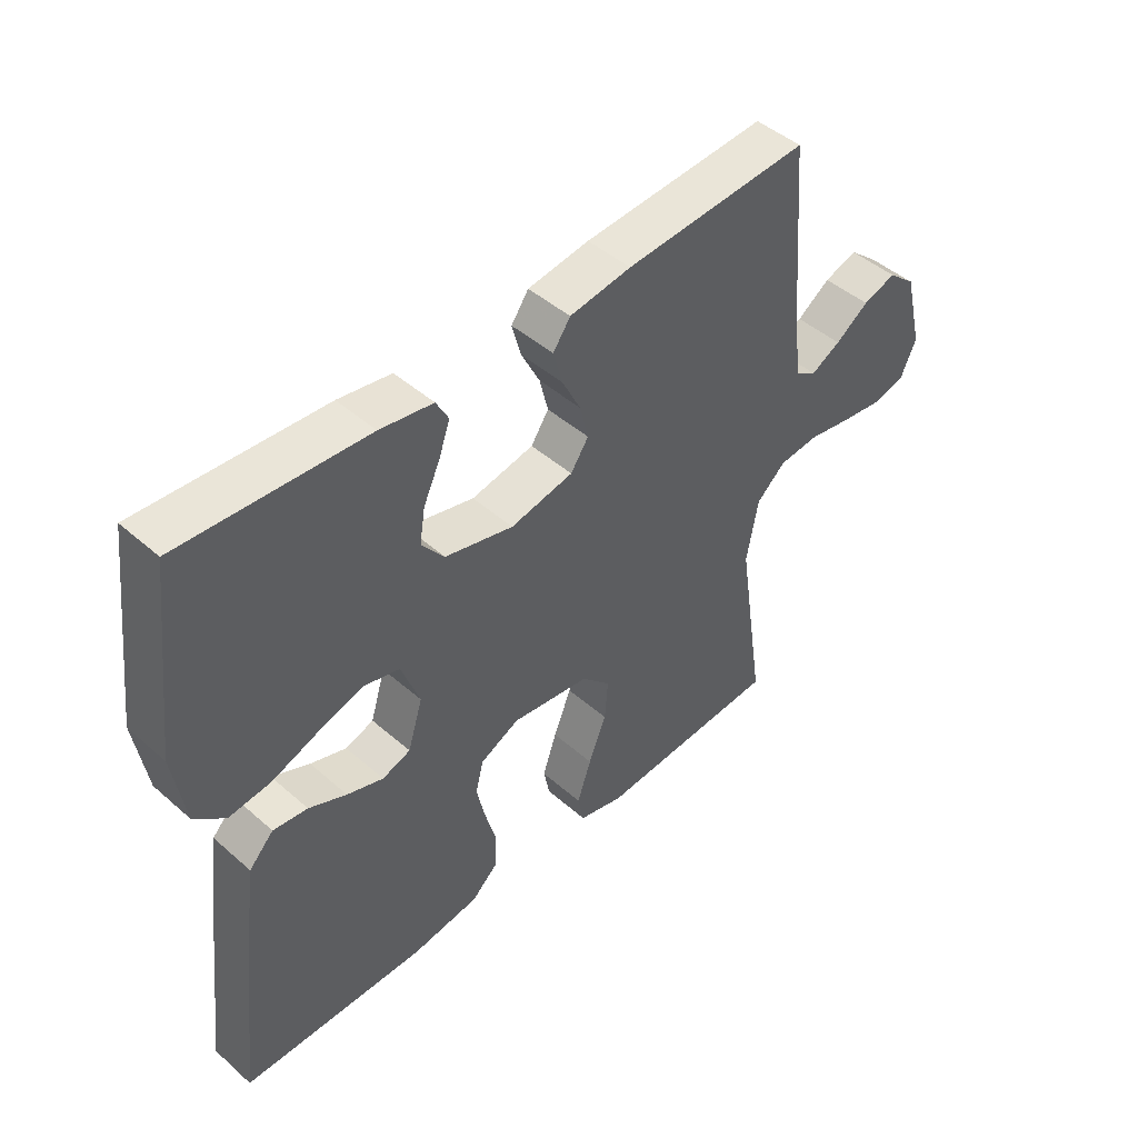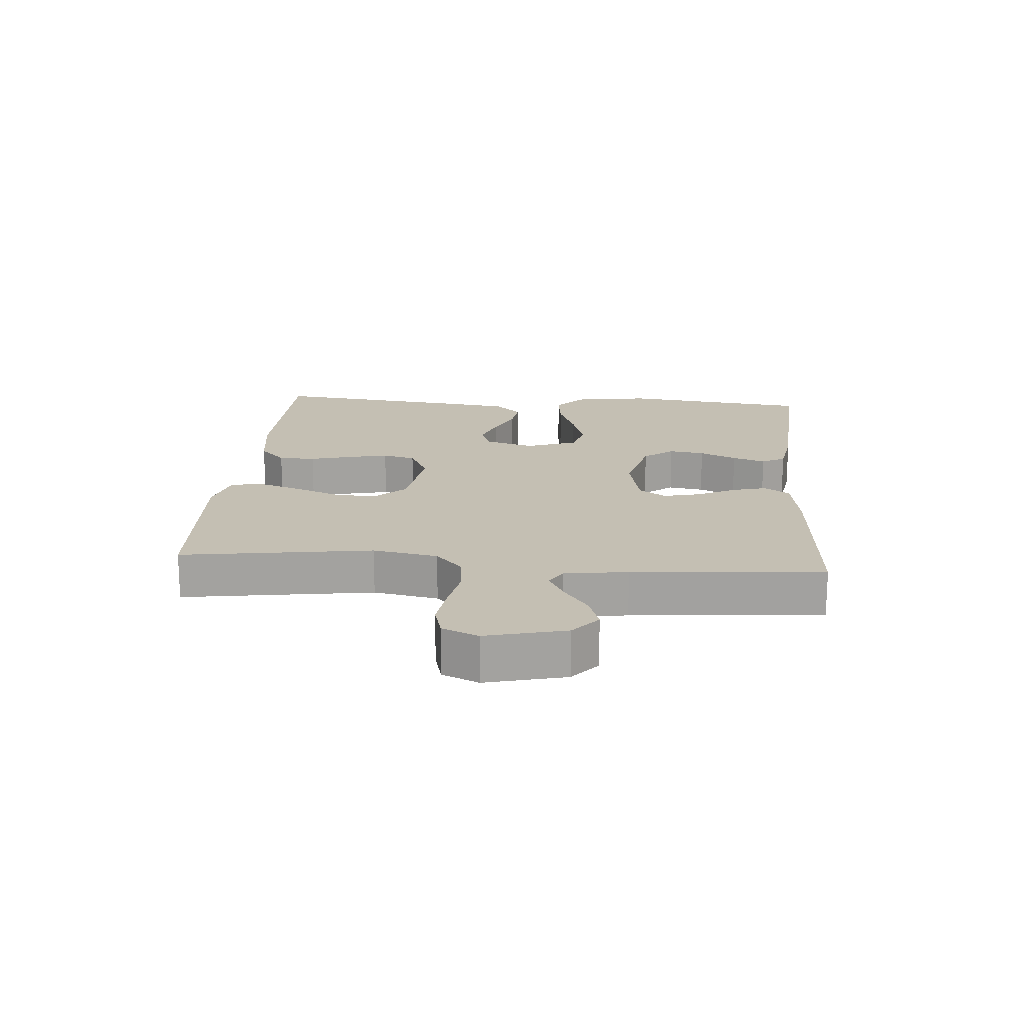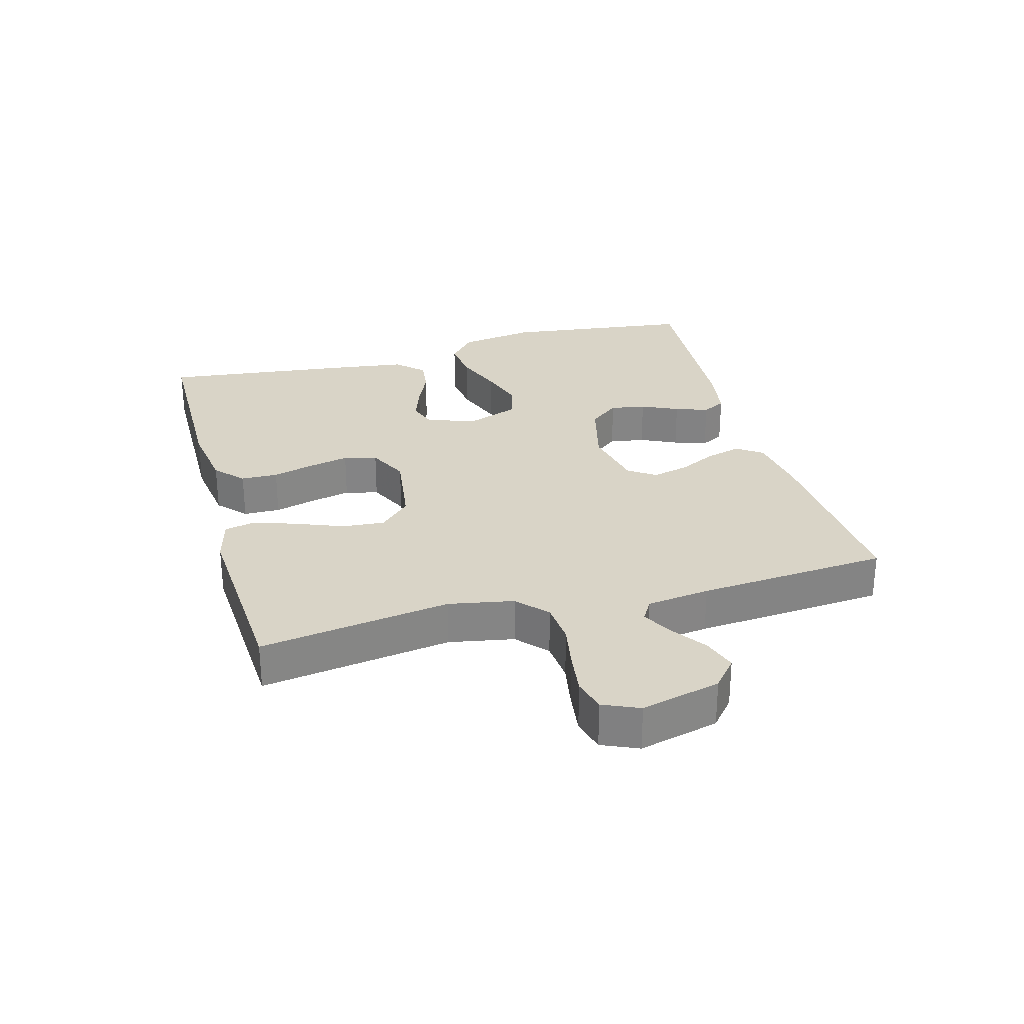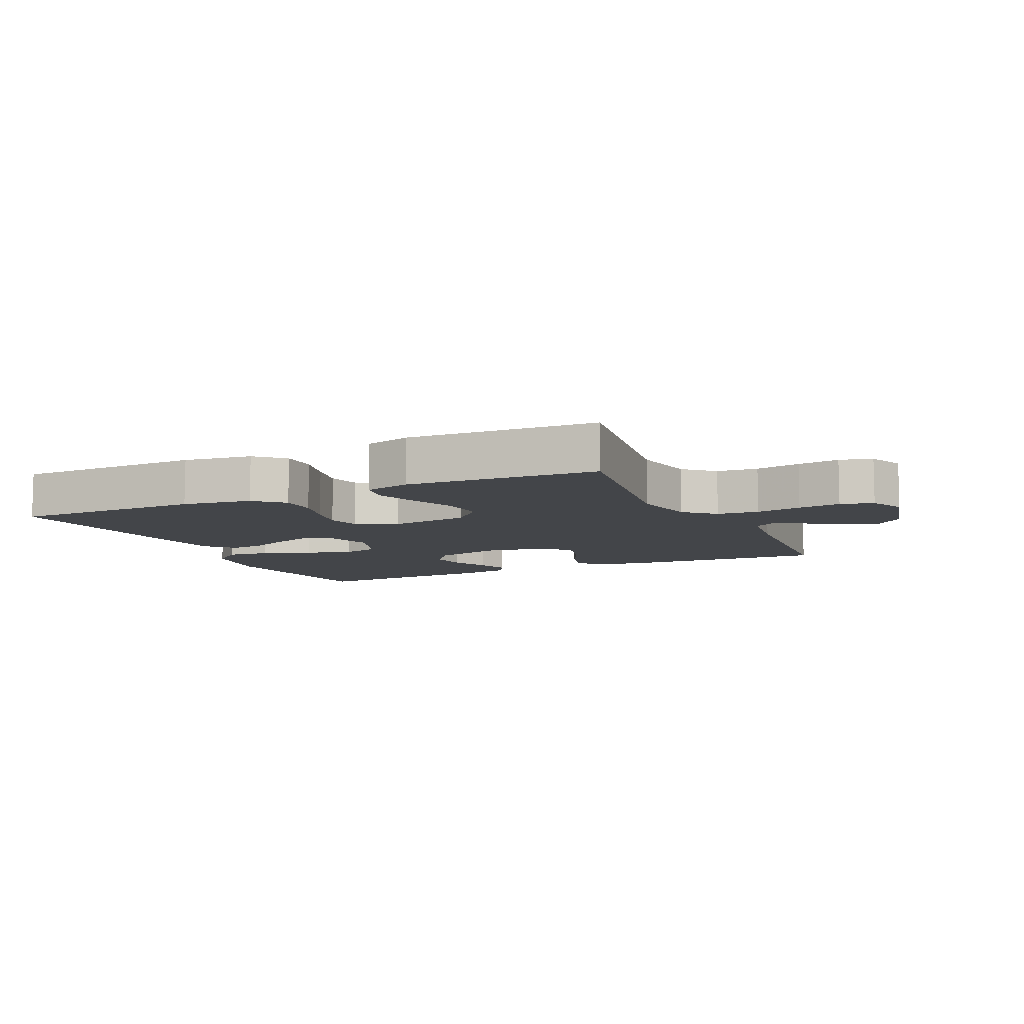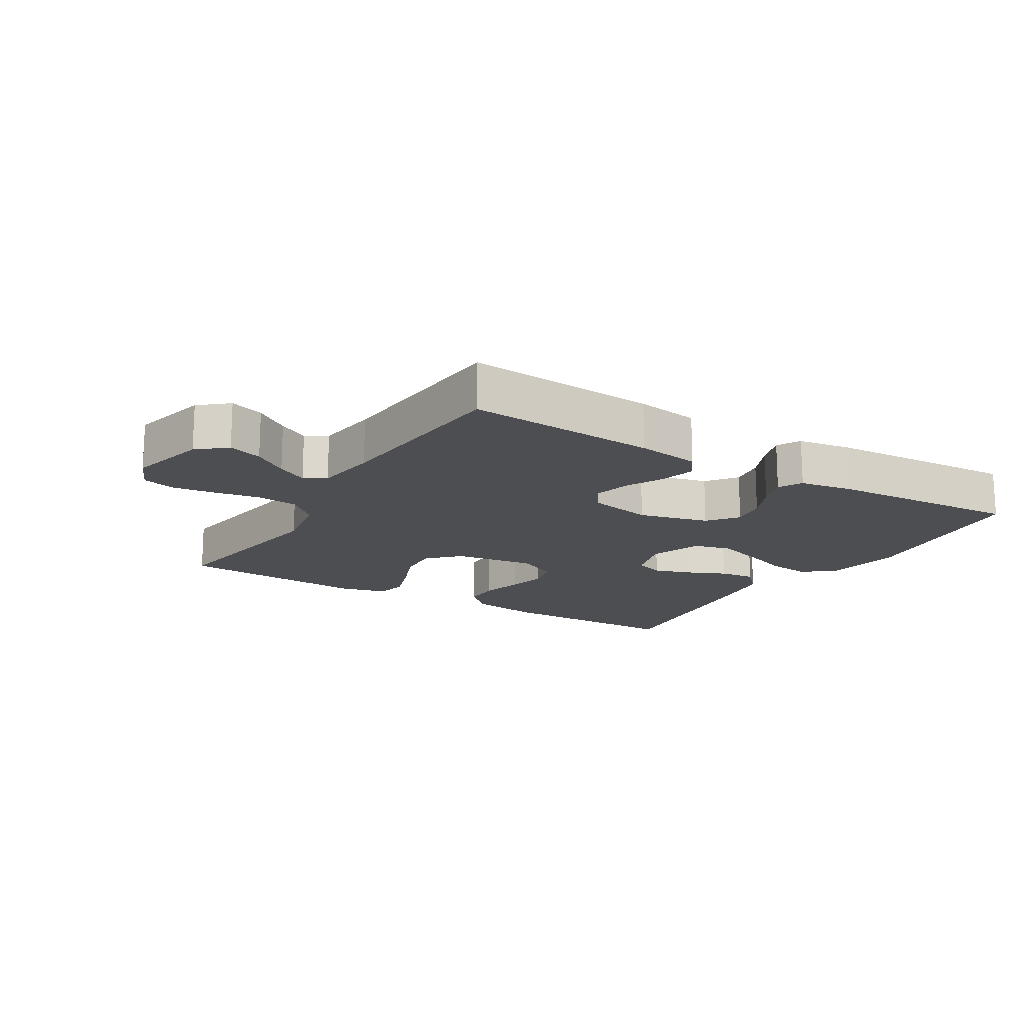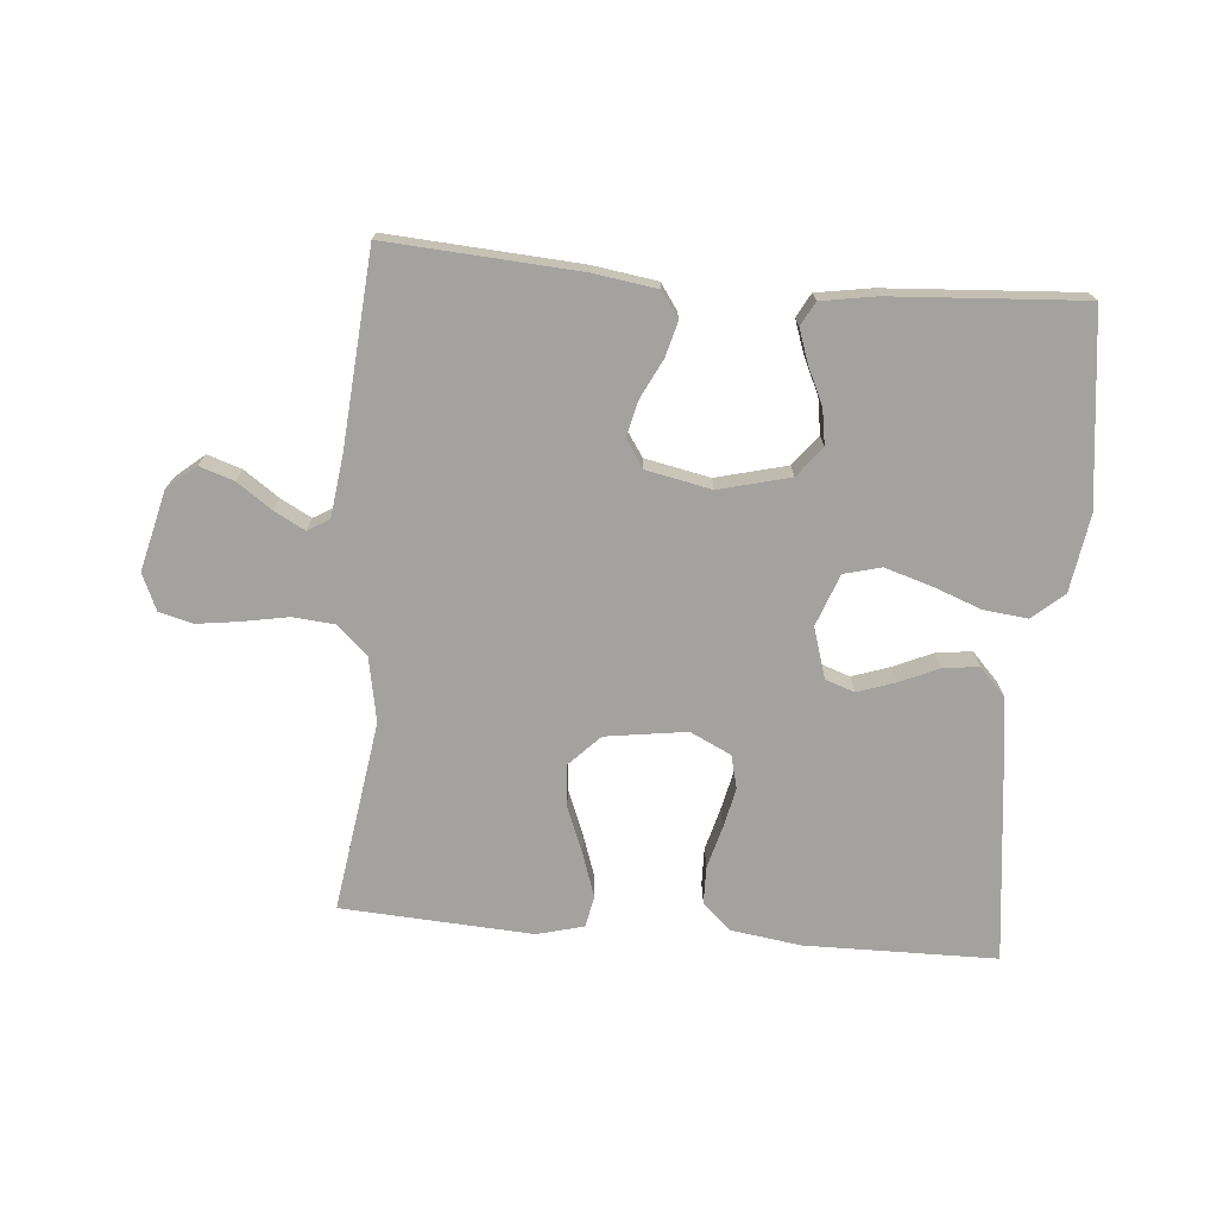
<metadata>
{"format":"obj","ext":"obj","renderer":"f3d","projection":"perspective","resolution":1024,"background":"white","views":[{"elev":46.1,"azim":135.0,"up":"+Z"},{"elev":17.8,"azim":-85.4,"up":"+Y"},{"elev":28.6,"azim":-105.3,"up":"+Y"},{"elev":-8.8,"azim":-154.9,"up":"+Y"},{"elev":-16.5,"azim":-31.3,"up":"+Y"},{"elev":-72.6,"azim":-4.8,"up":"+Y"}]}
</metadata>
<code>
v -0.5 0.07 0.5
v -0.2 0.07 0.48
v -0.1 0.07 0.465
v -0.072 0.07 0.425
v -0.087 0.07 0.37
v -0.117 0.07 0.31
v -0.131 0.07 0.253
v -0.102 0.07 0.21
v 0 0.07 0.189
v 0.111 0.07 0.217
v 0.148 0.07 0.264
v 0.139 0.07 0.32
v 0.112 0.07 0.378
v 0.094 0.07 0.43
v 0.114 0.07 0.467
v 0.2 0.07 0.481
v 0.5 0.07 0.5
v 0.537 0.07 0.2
v 0.518 0.07 0.079
v 0.469 0.07 0.037
v 0.4 0.07 0.045
v 0.323 0.07 0.074
v 0.251 0.07 0.096
v 0.193 0.07 0.081
v 0.163 0.07 0
v 0.187 0.07 -0.079
v 0.233 0.07 -0.095
v 0.292 0.07 -0.075
v 0.353 0.07 -0.048
v 0.409 0.07 -0.041
v 0.449 0.07 -0.083
v 0.465 0.07 -0.2
v 0.5 0.07 -0.5
v 0.2 0.07 -0.503
v 0.09 0.07 -0.487
v 0.046 0.07 -0.446
v 0.045 0.07 -0.388
v 0.063 0.07 -0.322
v 0.077 0.07 -0.259
v 0.064 0.07 -0.207
v 0 0.07 -0.176
v -0.127 0.07 -0.194
v -0.174 0.07 -0.242
v -0.169 0.07 -0.309
v -0.14 0.07 -0.382
v -0.117 0.07 -0.45
v -0.127 0.07 -0.499
v -0.2 0.07 -0.518
v -0.5 0.07 -0.5
v -0.455 0.07 -0.2
v -0.474 0.07 -0.098
v -0.521 0.07 -0.055
v -0.587 0.07 -0.049
v -0.659 0.07 -0.062
v -0.726 0.07 -0.071
v -0.778 0.07 -0.057
v -0.803 0.07 0
v -0.772 0.07 0.125
v -0.727 0.07 0.163
v -0.673 0.07 0.145
v -0.619 0.07 0.107
v -0.571 0.07 0.081
v -0.537 0.07 0.101
v -0.524 0.07 0.2
v -0.5 0 0.5
v -0.2 0 0.48
v -0.1 0 0.465
v -0.072 0 0.425
v -0.087 0 0.37
v -0.117 0 0.31
v -0.131 0 0.253
v -0.102 0 0.21
v 0 0 0.189
v 0.111 0 0.217
v 0.148 0 0.264
v 0.139 0 0.32
v 0.112 0 0.378
v 0.094 0 0.43
v 0.114 0 0.467
v 0.2 0 0.481
v 0.5 0 0.5
v 0.537 0 0.2
v 0.518 0 0.079
v 0.469 0 0.037
v 0.4 0 0.045
v 0.323 0 0.074
v 0.251 0 0.096
v 0.193 0 0.081
v 0.163 0 0
v 0.187 0 -0.079
v 0.233 0 -0.095
v 0.292 0 -0.075
v 0.353 0 -0.048
v 0.409 0 -0.041
v 0.449 0 -0.083
v 0.465 0 -0.2
v 0.5 0 -0.5
v 0.2 0 -0.503
v 0.09 0 -0.487
v 0.046 0 -0.446
v 0.045 0 -0.388
v 0.063 0 -0.322
v 0.077 0 -0.259
v 0.064 0 -0.207
v 0 0 -0.176
v -0.127 0 -0.194
v -0.174 0 -0.242
v -0.169 0 -0.309
v -0.14 0 -0.382
v -0.117 0 -0.45
v -0.127 0 -0.499
v -0.2 0 -0.518
v -0.5 0 -0.5
v -0.455 0 -0.2
v -0.474 0 -0.098
v -0.521 0 -0.055
v -0.587 0 -0.049
v -0.659 0 -0.062
v -0.726 0 -0.071
v -0.778 0 -0.057
v -0.803 0 0
v -0.772 0 0.125
v -0.727 0 0.163
v -0.673 0 0.145
v -0.619 0 0.107
v -0.571 0 0.081
v -0.537 0 0.101
v -0.524 0 0.2
f 58 59 60 61
f 58 61 62
f 57 58 62
f 56 57 62
f 53 54 55 56
f 53 56 62 63
f 47 48 49 50
f 47 50 51
f 44 45 46 47
f 44 47 51
f 43 44 51 52
f 35 36 37 38
f 35 38 39
f 34 35 39
f 33 34 39 40
f 31 32 33 40
f 28 29 30 31
f 27 28 31 40
f 19 20 21 22
f 19 22 23
f 18 19 23
f 17 18 23 24
f 15 16 17 24
f 12 13 14 15
f 3 4 5 6
f 3 6 7
f 64 1 2 3
f 63 64 3 7
f 52 53 63 7
f 42 43 52 7
f 26 27 40 41
f 25 26 41 42
f 12 15 24
f 11 12 24
f 10 11 24 25
f 9 10 25 42
f 42 7 8
f 8 9 42
f 125 124 123 122
f 126 125 122
f 126 122 121
f 126 121 120
f 120 119 118 117
f 127 126 120 117
f 114 113 112 111
f 115 114 111
f 111 110 109 108
f 115 111 108
f 116 115 108 107
f 102 101 100 99
f 103 102 99
f 103 99 98
f 104 103 98 97
f 104 97 96 95
f 95 94 93 92
f 104 95 92 91
f 86 85 84 83
f 87 86 83
f 87 83 82
f 88 87 82 81
f 88 81 80 79
f 79 78 77 76
f 70 69 68 67
f 71 70 67
f 67 66 65 128
f 71 67 128 127
f 71 127 117 116
f 71 116 107 106
f 105 104 91 90
f 106 105 90 89
f 88 79 76
f 88 76 75
f 89 88 75 74
f 106 89 74 73
f 72 71 106
f 106 73 72
f 1 65 66 2
f 2 66 67 3
f 3 67 68 4
f 4 68 69 5
f 5 69 70 6
f 6 70 71 7
f 7 71 72 8
f 8 72 73 9
f 9 73 74 10
f 10 74 75 11
f 11 75 76 12
f 12 76 77 13
f 13 77 78 14
f 14 78 79 15
f 15 79 80 16
f 16 80 81 17
f 17 81 82 18
f 18 82 83 19
f 19 83 84 20
f 20 84 85 21
f 21 85 86 22
f 22 86 87 23
f 23 87 88 24
f 24 88 89 25
f 25 89 90 26
f 26 90 91 27
f 27 91 92 28
f 28 92 93 29
f 29 93 94 30
f 30 94 95 31
f 31 95 96 32
f 32 96 97 33
f 33 97 98 34
f 34 98 99 35
f 35 99 100 36
f 36 100 101 37
f 37 101 102 38
f 38 102 103 39
f 39 103 104 40
f 40 104 105 41
f 41 105 106 42
f 42 106 107 43
f 43 107 108 44
f 44 108 109 45
f 45 109 110 46
f 46 110 111 47
f 47 111 112 48
f 48 112 113 49
f 49 113 114 50
f 50 114 115 51
f 51 115 116 52
f 52 116 117 53
f 53 117 118 54
f 54 118 119 55
f 55 119 120 56
f 56 120 121 57
f 57 121 122 58
f 58 122 123 59
f 59 123 124 60
f 60 124 125 61
f 61 125 126 62
f 62 126 127 63
f 63 127 128 64
f 64 128 65 1

</code>
